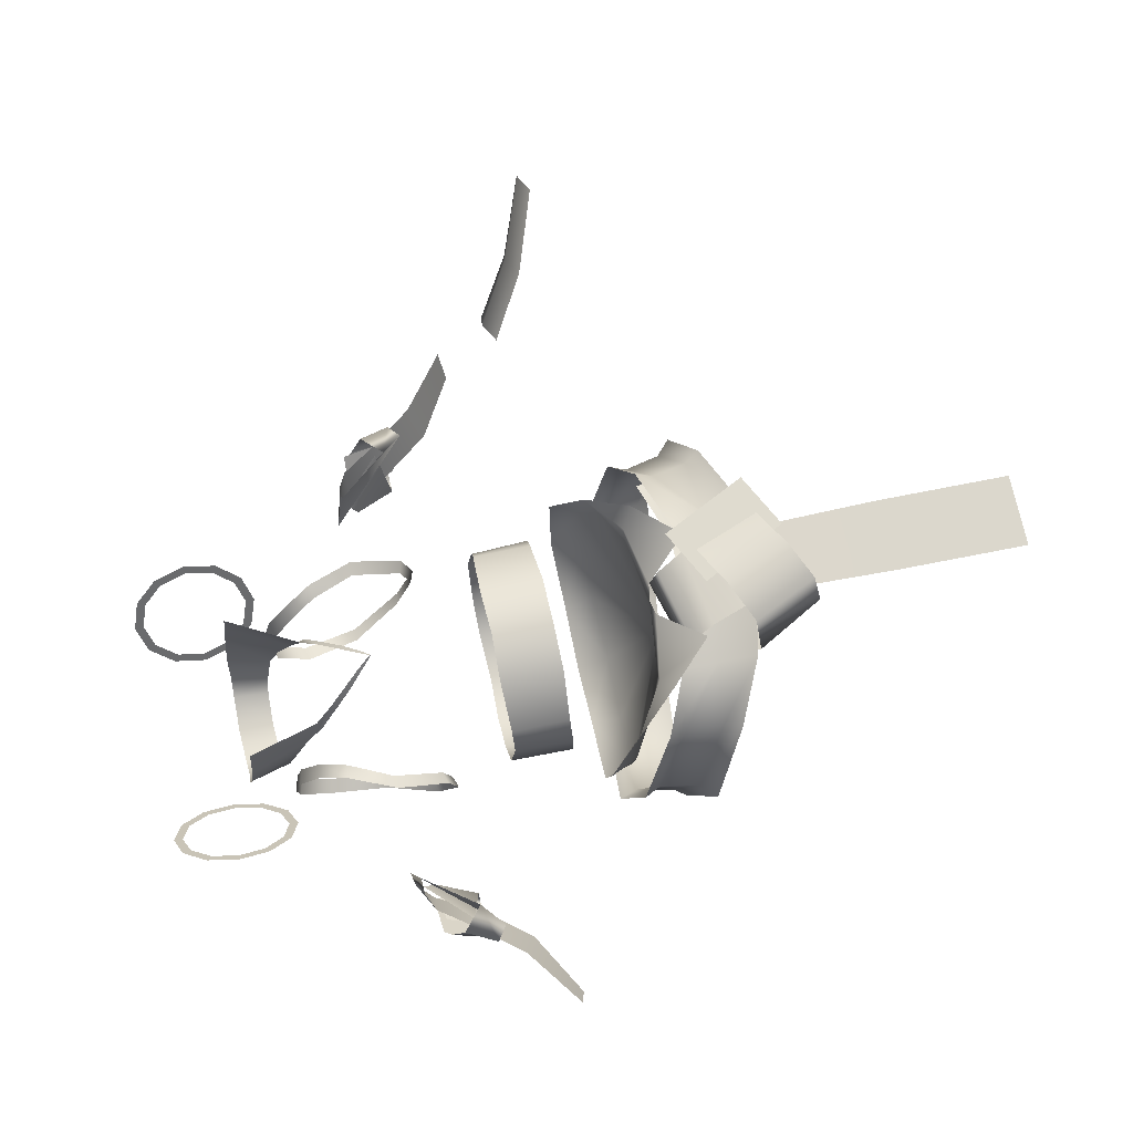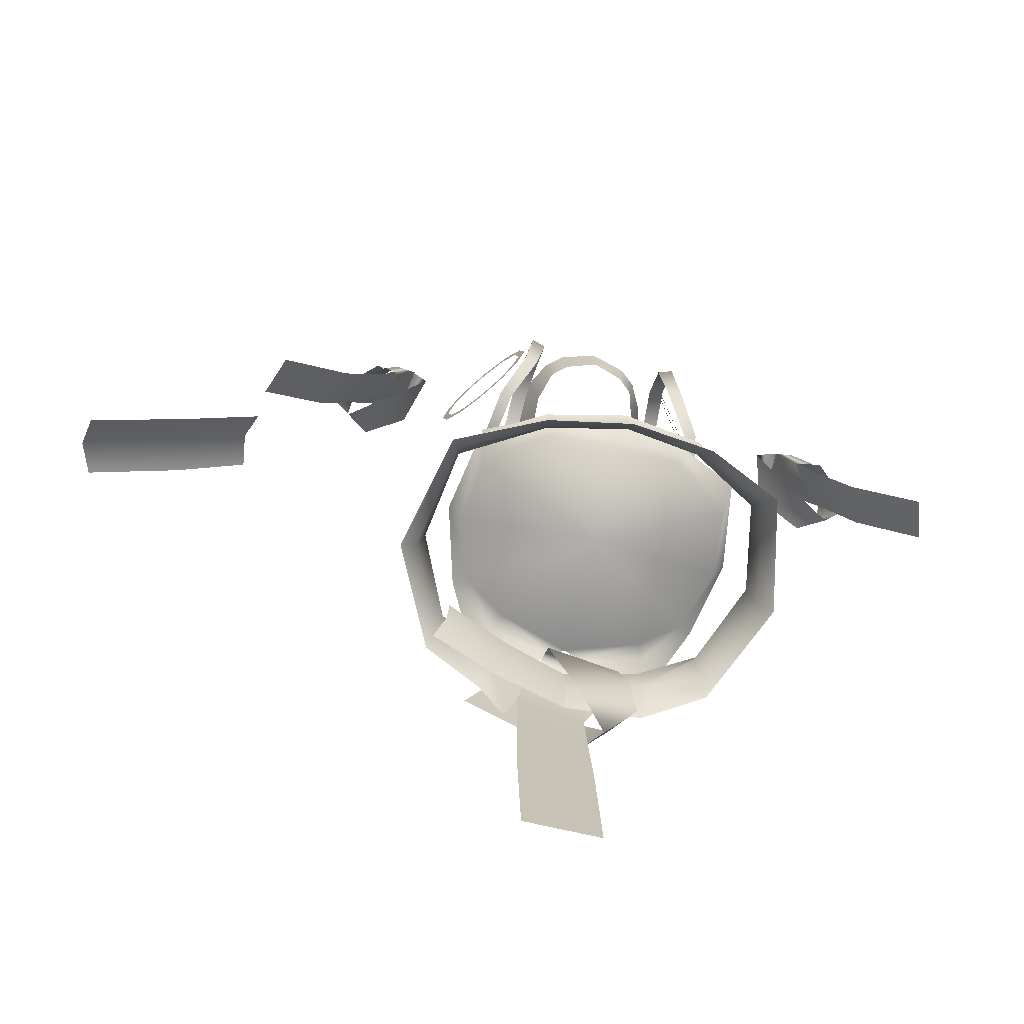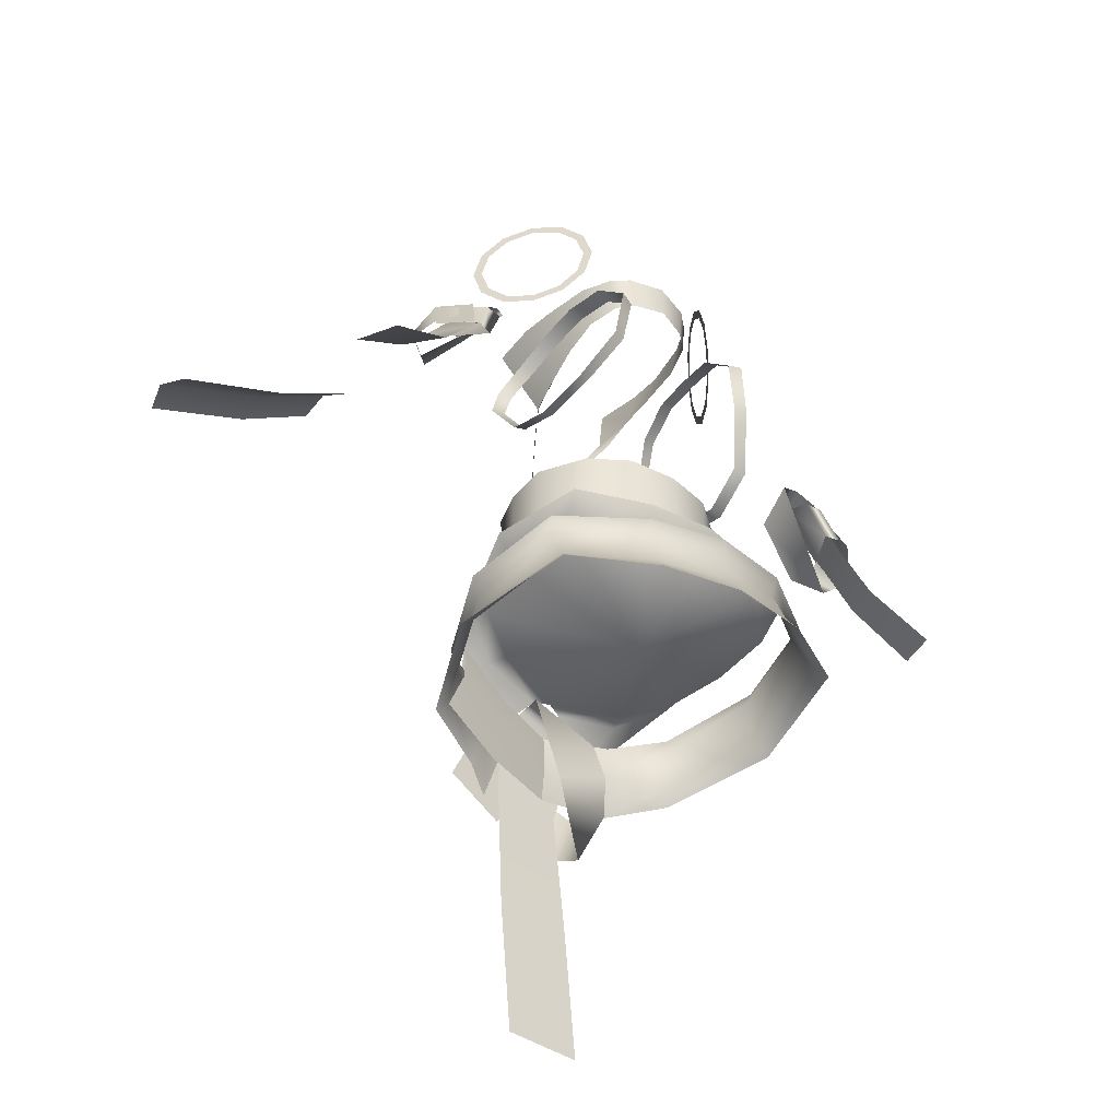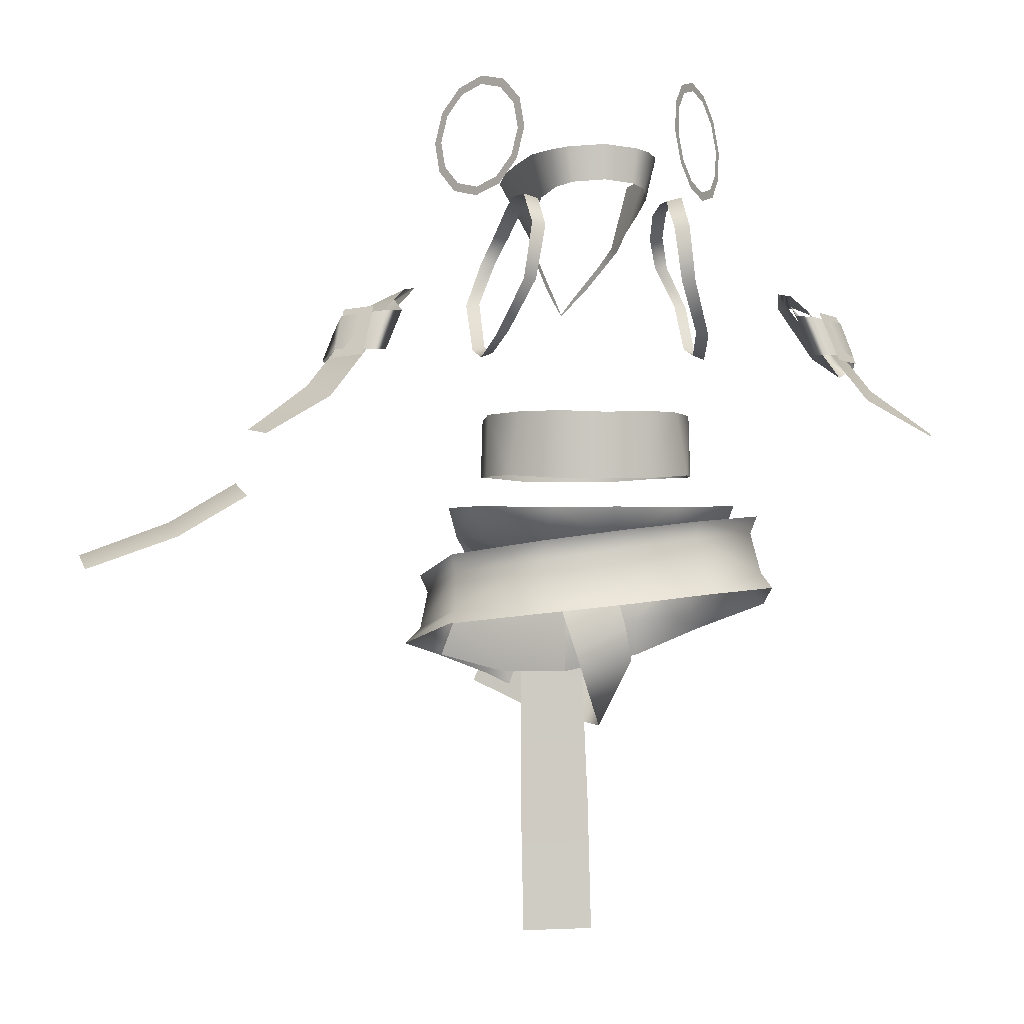
<metadata>
{"format":"obj","ext":"obj","renderer":"f3d","projection":"perspective","resolution":1024,"background":"white","views":[{"elev":74.8,"azim":-102.7,"up":"+Z"},{"elev":-68.0,"azim":166.6,"up":"+Y"},{"elev":-41.0,"azim":139.5,"up":"+Y"},{"elev":0.1,"azim":168.9,"up":"+Y"}]}
</metadata>
<code>
g bf_geo
v -0.003542 0.8341 -0.1311
v -0.003117 0.8172 -0.1423
v 0.07165 0.8093 -0.1312
v 0.06915 0.8235 -0.12
v 0.06616 0.8557 -0.1078
v -0.0037 0.8661 -0.1201
v -0.00355 0.8822 -0.1265
v 0.06789 0.8727 -0.1141
v 0.1412 0.8113 -0.08781
v 0.1479 0.7997 -0.09798
v 0.1724 0.7774 0.0003325
v 0.1377 0.844 -0.06985
v 0.1417 0.8602 -0.07526
v 0.158 0.7907 0.002193
v 0.13 0.7626 0.08467
v 0.1506 0.8237 0.005246
v 0.1578 0.8392 0.004671
v 0.1237 0.7752 0.07406
v 0.07859 0.7425 0.1016
v 0.06827 0.7724 0.09546
v 0.1189 0.8067 0.07196
v 0.1233 0.8226 0.07586
v 0.06236 0.8031 0.09688
v -0.003542 0.8341 -0.1311
v -0.07899 0.8249 -0.1312
v -0.003117 0.8172 -0.1423
v -0.07675 0.8412 -0.12
v -0.07362 0.8739 -0.1078
v -0.0037 0.8661 -0.1201
v -0.00355 0.8822 -0.1265
v -0.07529 0.8895 -0.1141
v -0.1401 0.8425 -0.08779
v -0.1474 0.8292 -0.09796
v -0.1695 0.811 0.0004131
v -0.1354 0.878 -0.06984
v -0.1399 0.8936 -0.07526
v -0.156 0.8257 0.002268
v -0.127 0.7835 0.0847
v -0.1496 0.8606 0.005261
v -0.1566 0.8758 0.004668
v -0.1202 0.7984 0.07409
v -0.07137 0.7576 0.1054
v -0.1157 0.8307 0.07196
v -0.12 0.8469 0.07586
v -0.0669 0.7916 0.09162
v -0.06715 0.8238 0.09491
v -9.537e-09 0.7736 0.1004
v 9.537e-09 0.7424 0.1039
v -1.431e-08 0.8057 0.1018
v 0.06068 0.7755 0.08294
v 0.06583 0.745 0.08771
v 9.537e-09 0.7424 0.1039
v -9.537e-09 0.7736 0.1004
v -1.431e-08 0.8057 0.1018
v 0.05772 0.807 0.08431
v 0.1165 0.7925 0.06544
v 0.1267 0.7622 0.07154
v 0.06583 0.745 0.08771
v 0.06068 0.7755 0.08294
v 0.05772 0.807 0.08431
v 0.1145 0.8232 0.06686
v 0.06236 0.8031 0.09688
v 0.06827 0.7724 0.09546
v 0.02965 0.7898 0.1202
v 0.05077 0.7289 0.1177
v 0.07859 0.7425 0.1016
v -0.007866 0.7715 0.1315
v 0.01712 0.7108 0.1263
v -0.04531 0.7541 0.1236
v -0.01643 0.6933 0.1154
v -0.03167 0.6903 0.094
v -0.06504 0.7527 0.09732
v -0.007685 0.7626 0.08921
v -0.05733 0.7848 0.08765
v 0.01623 0.8349 0.09257
v -0.04955 0.8169 0.09312
v -0.04669 0.8111 0.1076
v 0.02127 0.8266 0.1055
v 0.03221 0.8023 0.116
v -0.03868 0.7905 0.1164
v -0.01909 0.7352 0.1111
v 0.04172 0.7517 0.1112
v -0.02202 0.6178 0.1002
v 0.04389 0.6204 0.1016
v -0.0228 0.4947 0.08853
v 0.0439 0.4947 0.08853
v 0.03191 1.228 -0.05683
v 9.537e-09 1.23 -0.06547
v 9.537e-09 1.198 -0.06669
v 0.02804 1.196 -0.05798
v 0.0411 1.193 -0.04729
v 0.0465 1.227 -0.04485
v 0.0587 1.225 -0.02135
v 0.04939 1.186 -0.02128
v 0.06648 1.22 0.0178
v 0.04858 1.175 0.007926
v 0.04488 1.162 0.03586
v 0.07055 1.216 0.04648
v 0.06777 1.212 0.08475
v 0.03775 1.15 0.06711
v 0.04179 1.146 0.06142
v 0.02873 1.134 0.0819
v 0.03156 1.131 0.07751
v 0.01778 1.118 0.09702
v 0.02052 1.114 0.09418
v 0.008427 1.104 0.1094
v 0.008437 1.099 0.1106
v 9.537e-09 1.09 0.1203
v 9.537e-09 1.089 0.1191
v -0.03191 1.228 -0.05683
v 9.537e-09 1.198 -0.06669
v 9.537e-09 1.23 -0.06547
v -0.02804 1.196 -0.05798
v -0.0411 1.193 -0.04729
v -0.0465 1.227 -0.04485
v -0.0587 1.225 -0.02135
v -0.04939 1.186 -0.02128
v -0.04858 1.175 0.007926
v -0.06648 1.22 0.0178
v -0.04488 1.162 0.03586
v -0.06491 1.216 0.04648
v -0.0575 1.212 0.08475
v -0.03775 1.15 0.06711
v -0.04179 1.146 0.06142
v -0.02872 1.134 0.0819
v -0.03156 1.131 0.07751
v -0.01778 1.118 0.09702
v -0.02052 1.114 0.09418
v -0.008427 1.104 0.1094
v -0.008437 1.099 0.1106
v 9.537e-09 1.09 0.1203
v 9.537e-09 1.089 0.1191
v -2.287e-18 0.8733 -0.09912
v -0 0.9027 -0.1134
v -0.05707 0.902 -0.1041
v -0.06041 0.8751 -0.09474
v -9.427e-19 0.8261 -0.02427
v -0.1124 0.8748 -0.05609
v -0.1177 0.9031 -0.07616
v -0.1191 0.8751 0.003396
v -0.1311 0.9012 0.004839
v -0.1005 0.8617 0.05595
v -0.1129 0.8728 0.0659
v -0.06358 0.8456 0.07534
v -1.566e-17 0.8384 0.09353
v -0.01422 0.8361 0.09899
v -0.07091 0.8462 0.09087
v -0.08472 0.8366 0.111
v -0.04772 0.7981 0.1171
v -2.287e-18 0.8733 -0.09912
v 0.05707 0.902 -0.1041
v -0 0.9027 -0.1134
v 0.06041 0.8751 -0.09474
v -9.427e-19 0.8261 -0.02427
v 0.1124 0.8748 -0.05609
v 0.1177 0.9031 -0.07616
v 0.1191 0.8751 0.003396
v 0.1311 0.9012 0.004839
v 0.1005 0.8617 0.05595
v 0.1129 0.8728 0.0659
v 0.06358 0.8456 0.07534
v -1.566e-17 0.8384 0.09353
v 0.01422 0.8361 0.09899
v 0.07091 0.8462 0.09087
v 0.08472 0.8366 0.111
v 0.04772 0.7981 0.1171
v 0.1075 1.189 -0.007971
v 0.1071 1.197 -0.007213
v 0.09229 1.204 -0.026
v 0.09033 1.197 -0.02989
v 0.08069 1.222 -0.03854
v 0.0768 1.218 -0.04451
v 0.07535 1.246 -0.04146
v 0.07056 1.247 -0.04792
v 0.0777 1.27 -0.03399
v 0.07331 1.274 -0.03921
v 0.08711 1.287 -0.01812
v 0.08429 1.294 -0.0207
v 0.1011 1.293 0.001885
v 0.1006 1.301 0.002643
v 0.1238 1.195 0.01537
v 0.1071 1.197 -0.007213
v 0.1075 1.189 -0.007971
v 0.121 1.202 0.01279
v 0.1348 1.215 0.03388
v 0.1304 1.219 0.02866
v 0.1376 1.242 0.0426
v 0.1328 1.243 0.03613
v 0.1313 1.271 0.03919
v 0.1274 1.267 0.03321
v 0.1178 1.292 0.02456
v 0.1158 1.285 0.02067
v 0.1006 1.301 0.002643
v 0.1011 1.293 0.001885
v -0.1075 1.189 -0.007971
v -0.09229 1.204 -0.026
v -0.1071 1.197 -0.007213
v -0.09033 1.197 -0.02989
v -0.08069 1.222 -0.03854
v -0.0768 1.218 -0.04451
v -0.07535 1.246 -0.04146
v -0.07056 1.247 -0.04792
v -0.0777 1.27 -0.03399
v -0.07331 1.274 -0.03921
v -0.08711 1.287 -0.01812
v -0.08429 1.294 -0.0207
v -0.1011 1.293 0.001885
v -0.1006 1.301 0.002643
v -0.1238 1.195 0.01537
v -0.1075 1.189 -0.007971
v -0.1071 1.197 -0.007213
v -0.121 1.202 0.01279
v -0.1348 1.215 0.03388
v -0.1304 1.219 0.02866
v -0.1376 1.242 0.0426
v -0.1328 1.243 0.03613
v -0.1313 1.271 0.03919
v -0.1274 1.267 0.03321
v -0.1178 1.292 0.02456
v -0.1158 1.285 0.02067
v -0.1006 1.301 0.002643
v -0.1011 1.293 0.001885
v -0.1868 1.09 -0.02841
v -0.1992 1.042 -0.06206
v -0.2257 1.051 -0.02308
v -0.1837 1.078 -0.05574
v -0.2 1.078 -0.05795
v -0.2128 1.042 -0.06612
v -0.2422 1.043 -0.04519
v -0.2349 1.074 -0.0308
v -0.2387 1.061 -0.005031
v -0.2512 1.034 -0.02364
v -0.2183 1.042 0.003045
v -0.2383 1.024 -0.01813
v -0.1829 1.09 -0.0008759
v -0.17 1.099 -0.04244
v -0.1809 1.097 -0.04767
v -0.1966 1.089 -0.006013
v -0.212 1.082 -0.01405
v -0.1951 1.083 -0.05487
v -0.2142 1.045 -0.05805
v -0.237 1.047 -0.02254
v -0.249 1.001 -0.0662
v -0.2657 1.011 -0.02787
v -0.3069 0.9669 -0.07799
v -0.3195 0.9709 -0.04142
v 0.1868 1.09 -0.02841
v 0.2257 1.051 -0.02308
v 0.1992 1.042 -0.06206
v 0.1837 1.078 -0.05574
v 0.2 1.078 -0.05795
v 0.2128 1.042 -0.06612
v 0.2422 1.043 -0.04519
v 0.2349 1.074 -0.0308
v 0.2387 1.061 -0.005031
v 0.2512 1.034 -0.02364
v 0.2183 1.042 0.003045
v 0.2383 1.024 -0.01813
v 0.1829 1.09 -0.0008759
v 0.17 1.099 -0.04244
v 0.1809 1.097 -0.04767
v 0.1966 1.089 -0.006013
v 0.212 1.082 -0.01405
v 0.1951 1.083 -0.05487
v 0.2142 1.045 -0.05805
v 0.237 1.047 -0.02254
v 0.249 1.001 -0.0662
v 0.2657 1.011 -0.02787
v 0.3069 0.9669 -0.07799
v 0.3195 0.9709 -0.04142
v 0.03777 0.7099 0.1166
v -0.000142 0.788 0.1216
v 0.05053 0.8132 0.119
v 0.08817 0.7349 0.114
v -0.2207 1.038 -0.06831
v -0.2081 1.082 -0.04903
v -0.2322 1.08 -0.02707
v -0.2446 1.035 -0.04652
v 0.2207 1.038 -0.06831
v 0.2446 1.035 -0.04652
v 0.2322 1.08 -0.02707
v 0.2081 1.082 -0.04903
v 0.3284 0.9235 -0.01183
v 0.3803 0.8897 0.02212
v 0.3242 0.9248 0.0169
v 0.3875 0.8883 -0.006394
v 0.3199 0.9123 -0.03759
v 0.4565 0.8603 0.03104
v 0.3812 0.876 -0.03375
v 0.4666 0.859 0.004056
v 0.4618 0.8471 -0.024
v -0.04149 0.9896 -0.06395
v -9.547e-19 0.9287 -0.07544
v -1.028e-18 0.9881 -0.0715
v -0.04331 0.9286 -0.06255
v -0.07377 0.989 -0.04116
v -0.08356 0.9313 -0.04147
v -0.09546 0.9872 -0.002019
v -0.09712 0.9301 -0.003316
v -0.09399 0.9825 0.03357
v -0.0966 0.9295 0.02876
v -0.08261 0.9824 0.06335
v -0.08255 0.9296 0.06041
v -0.04126 0.9834 0.09274
v -0.04362 0.9265 0.0874
v -1.633e-17 0.9264 0.0992
v 8.725e-19 0.9818 0.102
v -1.633e-17 0.9264 0.0992
v 8.725e-19 0.9818 0.102
v 0.04126 0.9834 0.09274
v 0.04362 0.9265 0.0874
v 0.08255 0.9296 0.06041
v 0.08261 0.9824 0.06335
v 0.0966 0.9295 0.02876
v 0.09399 0.9825 0.03357
v 0.09712 0.9301 -0.003316
v 0.09546 0.9872 -0.002019
v 0.08356 0.9313 -0.04147
v 0.07377 0.989 -0.04116
v 0.04331 0.9286 -0.06255
v 0.04149 0.9896 -0.06395
v -9.547e-19 0.9287 -0.07544
v -1.028e-18 0.9881 -0.0715
v -0.1066 1.047 0.01664
v -0.1069 1.092 0.04884
v -0.09488 1.093 0.04593
v -0.0957 1.051 0.01512
v -0.07843 1.131 0.05642
v -0.1054 1.039 -0.02075
v -0.09087 1.132 0.0597
v -0.09467 1.043 -0.02058
v -0.06819 1.156 0.03667
v -0.0982 1.058 -0.06194
v -0.08104 1.159 0.03895
v -0.08708 1.061 -0.05985
v -0.06323 1.175 0.007129
v -0.07891 1.106 -0.08778
v -0.07657 1.179 0.00796
v -0.06721 1.106 -0.08439
v -0.06265 1.182 -0.02211
v -0.0722 1.156 -0.09115
v -0.07629 1.186 -0.02267
v -0.05935 1.153 -0.08751
v -0.05971 1.181 -0.05671
v -0.07332 1.185 -0.05892
v 0.1066 1.047 0.01664
v 0.0957 1.051 0.01512
v 0.09488 1.093 0.04593
v 0.1054 1.039 -0.02075
v 0.1069 1.092 0.04884
v 0.09467 1.043 -0.02058
v 0.07843 1.131 0.05642
v 0.0982 1.058 -0.06194
v 0.09087 1.132 0.0597
v 0.08708 1.061 -0.05985
v 0.06819 1.156 0.03667
v 0.07891 1.106 -0.08778
v 0.08104 1.159 0.03895
v 0.06721 1.106 -0.08439
v 0.06323 1.175 0.007129
v 0.0722 1.156 -0.09115
v 0.07657 1.179 0.00796
v 0.05935 1.153 -0.08751
v 0.06265 1.182 -0.02211
v 0.07332 1.185 -0.05892
v 0.07629 1.186 -0.02267
v 0.05971 1.181 -0.05671
g bf_geo_0
f 3 2 1
f 4 3 1
f 4 1 5
f 1 6 5
f 6 7 5
f 7 8 5
f 4 9 3
f 9 4 5
f 9 10 3
f 11 10 9
f 5 8 12
f 12 9 5
f 8 13 12
f 14 11 9
f 14 9 12
f 15 11 14
f 12 13 16
f 16 14 12
f 13 17 16
f 18 15 14
f 18 14 16
f 19 15 18
f 20 19 18
f 16 17 21
f 21 18 16
f 20 18 21
f 17 22 21
f 21 22 20
f 22 23 20
f 26 25 24
f 25 27 24
f 24 27 28
f 29 24 28
f 30 29 28
f 31 30 28
f 32 27 25
f 27 32 28
f 33 32 25
f 33 34 32
f 31 28 35
f 32 35 28
f 36 31 35
f 34 37 32
f 32 37 35
f 34 38 37
f 36 35 39
f 37 39 35
f 40 36 39
f 38 41 37
f 37 41 39
f 38 42 41
f 40 39 43
f 41 43 39
f 44 40 43
f 41 45 43
f 44 43 45
f 42 45 41
f 46 44 45
f 47 45 42
f 46 45 47
f 48 47 42
f 49 46 47
f 52 51 50
f 53 52 50
f 53 50 54
f 50 55 54
f 58 57 56
f 59 58 56
f 59 56 60
f 56 61 60
f 64 63 62
f 64 65 63
f 65 66 63
f 64 67 65
f 67 68 65
f 67 69 68
f 69 70 68
f 71 70 69
f 72 71 69
f 73 71 72
f 74 73 72
f 75 73 74
f 76 75 74
f 76 77 75
f 77 78 75
f 79 78 77
f 80 79 77
f 80 81 79
f 81 82 79
f 82 81 83
f 84 82 83
f 84 83 85
f 86 84 85
f 89 88 87
f 90 89 87
f 91 90 87
f 92 91 87
f 92 93 91
f 93 94 91
f 94 93 95
f 96 94 95
f 96 95 97
f 97 95 98
f 99 97 98
f 100 97 99
f 101 97 100
f 100 102 101
f 102 103 101
f 103 102 104
f 105 103 104
f 105 104 106
f 107 105 106
f 106 108 107
f 108 109 107
f 112 111 110
f 111 113 110
f 113 114 110
f 114 115 110
f 116 115 114
f 117 116 114
f 116 117 118
f 119 116 118
f 119 118 120
f 121 119 120
f 122 121 120
f 123 122 120
f 124 123 120
f 125 123 124
f 126 125 124
f 125 126 127
f 126 128 127
f 127 128 129
f 128 130 129
f 131 129 130
f 132 131 130
f 135 134 133
f 135 133 136
f 136 133 137
f 135 136 138
f 138 136 137
f 139 135 138
f 139 138 140
f 137 140 138
f 141 139 140
f 140 142 141
f 137 142 140
f 142 143 141
f 137 144 142
f 137 145 144
f 146 144 145
f 147 143 142
f 147 142 144
f 146 147 144
f 148 143 147
f 146 149 147
f 148 147 149
f 152 151 150
f 150 151 153
f 150 153 154
f 153 151 155
f 153 155 154
f 151 156 155
f 155 156 157
f 157 154 155
f 156 158 157
f 159 157 158
f 159 154 157
f 160 159 158
f 161 154 159
f 162 154 161
f 161 163 162
f 160 164 159
f 159 164 161
f 164 163 161
f 160 165 164
f 163 164 166
f 165 166 164
f 169 168 167
f 170 169 167
f 171 169 170
f 172 171 170
f 173 171 172
f 174 173 172
f 175 173 174
f 176 175 174
f 177 175 176
f 178 177 176
f 179 177 178
f 180 179 178
f 183 182 181
f 182 184 181
f 181 184 185
f 184 186 185
f 185 186 187
f 186 188 187
f 187 188 189
f 188 190 189
f 189 190 191
f 190 192 191
f 191 192 193
f 192 194 193
f 197 196 195
f 196 198 195
f 196 199 198
f 199 200 198
f 199 201 200
f 201 202 200
f 201 203 202
f 203 204 202
f 203 205 204
f 205 206 204
f 205 207 206
f 207 208 206
f 211 210 209
f 212 211 209
f 212 209 213
f 214 212 213
f 214 213 215
f 216 214 215
f 216 215 217
f 218 216 217
f 218 217 219
f 220 218 219
f 220 219 221
f 222 220 221
f 225 224 223
f 224 226 223
f 227 226 224
f 228 227 224
f 228 229 227
f 229 230 227
f 231 230 229
f 232 231 229
f 233 231 232
f 234 233 232
f 235 233 234
f 236 235 234
f 235 236 237
f 238 235 237
f 239 238 237
f 240 239 237
f 239 240 241
f 242 239 241
f 242 241 243
f 244 242 243
f 244 243 245
f 246 244 245
f 249 248 247
f 250 249 247
f 250 251 249
f 251 252 249
f 253 252 251
f 254 253 251
f 254 255 253
f 255 256 253
f 255 257 256
f 257 258 256
f 257 259 258
f 259 260 258
f 260 259 261
f 259 262 261
f 262 263 261
f 263 264 261
f 264 263 265
f 263 266 265
f 265 266 267
f 266 268 267
f 267 268 269
f 268 270 269
f 273 272 271
f 274 273 271
f 277 276 275
f 278 277 275
f 281 280 279
f 282 281 279
f 285 284 283
f 284 286 283
f 283 286 287
f 284 288 286
f 286 289 287
f 288 290 286
f 286 290 289
f 290 291 289
f 294 293 292
f 293 295 292
f 292 295 296
f 295 297 296
f 296 297 298
f 297 299 298
f 298 299 300
f 299 301 300
f 300 301 302
f 301 303 302
f 302 303 304
f 303 305 304
f 304 305 306
f 307 304 306
f 310 309 308
f 311 310 308
f 311 312 310
f 312 313 310
f 312 314 313
f 314 315 313
f 314 316 315
f 316 317 315
f 316 318 317
f 318 319 317
f 318 320 319
f 320 321 319
f 320 322 321
f 322 323 321
f 326 325 324
f 327 326 324
f 326 328 325
f 327 324 329
f 328 330 325
f 331 327 329
f 328 332 330
f 331 329 333
f 332 334 330
f 335 331 333
f 332 336 334
f 335 333 337
f 336 338 334
f 339 335 337
f 336 340 338
f 339 337 341
f 340 342 338
f 343 339 341
f 340 344 342
f 343 341 345
f 344 345 342
f 344 343 345
f 348 347 346
f 346 347 349
f 350 348 346
f 347 351 349
f 352 348 350
f 349 351 353
f 354 352 350
f 351 355 353
f 356 352 354
f 353 355 357
f 358 356 354
f 355 359 357
f 360 356 358
f 357 359 361
f 362 360 358
f 359 363 361
f 364 360 362
f 361 363 365
f 366 364 362
f 363 367 365
f 367 364 366
f 365 367 366

</code>
